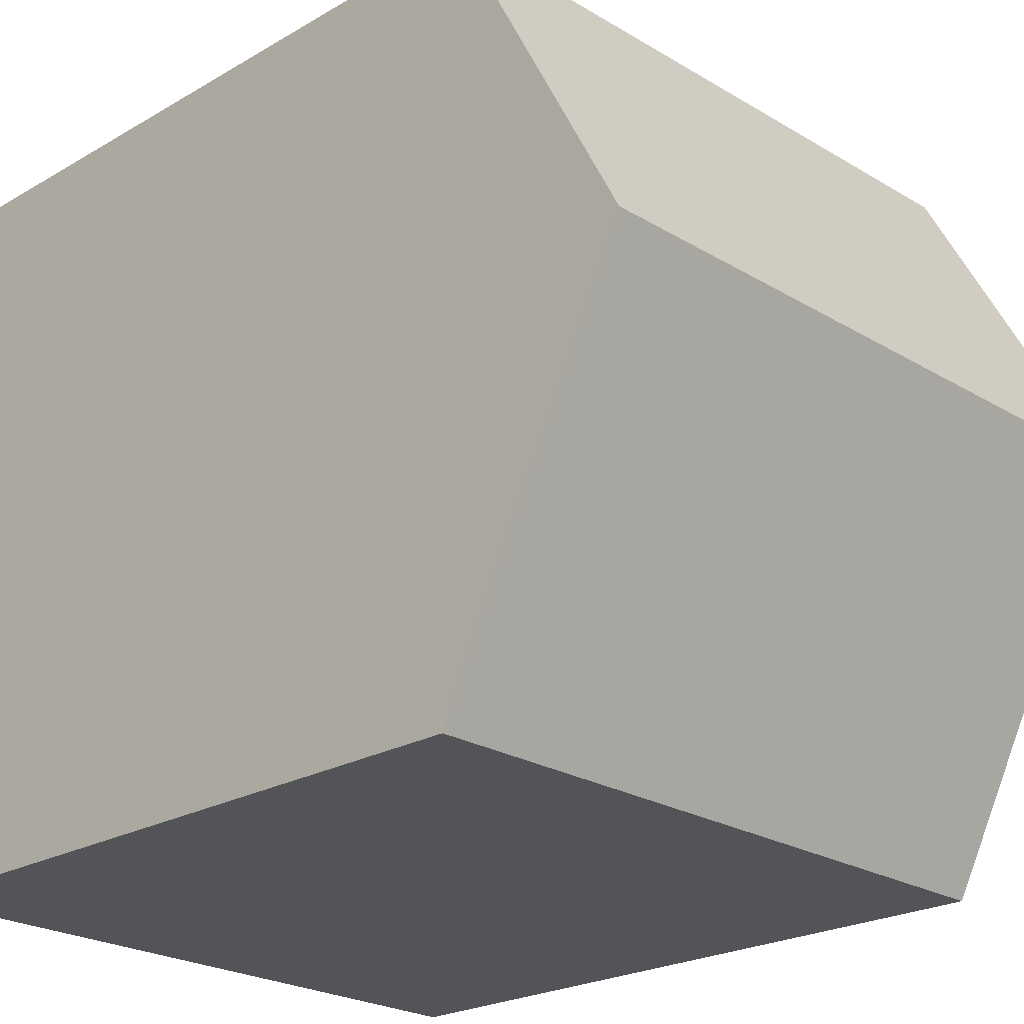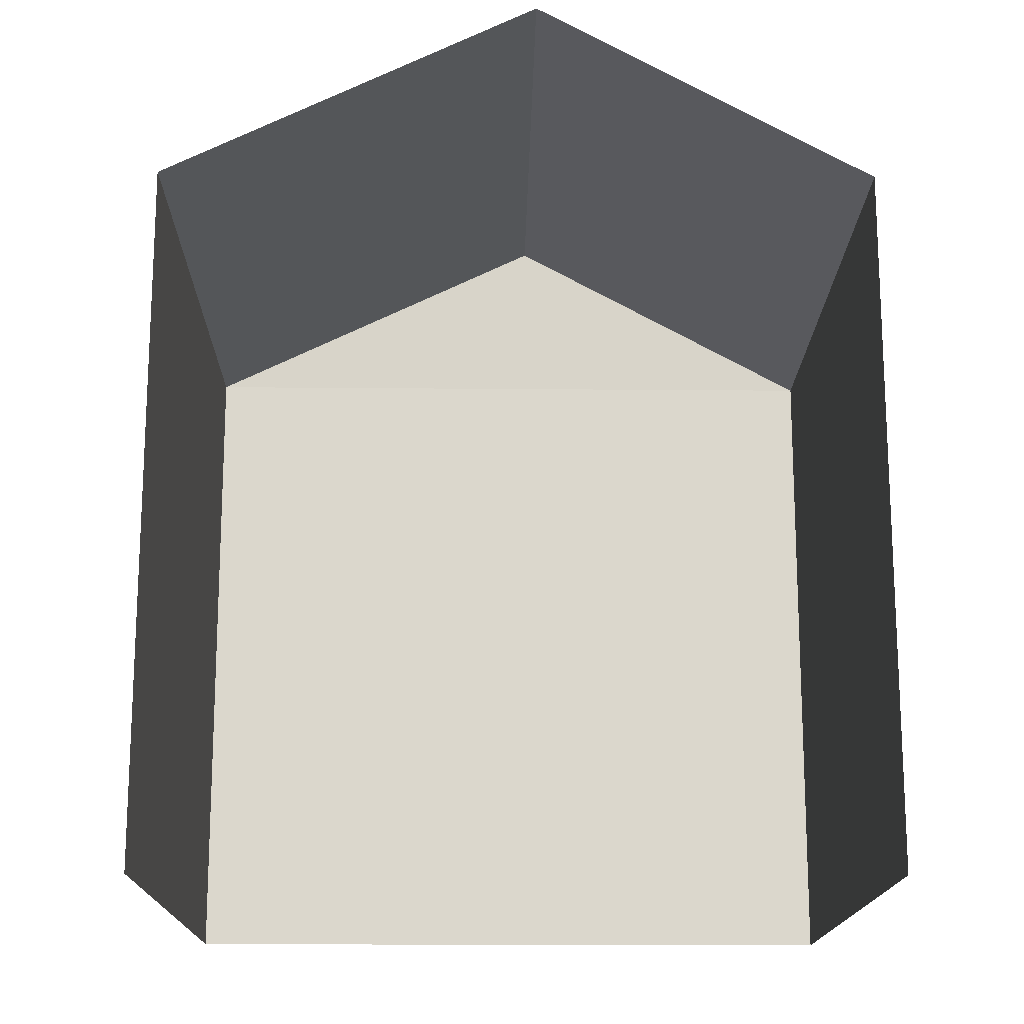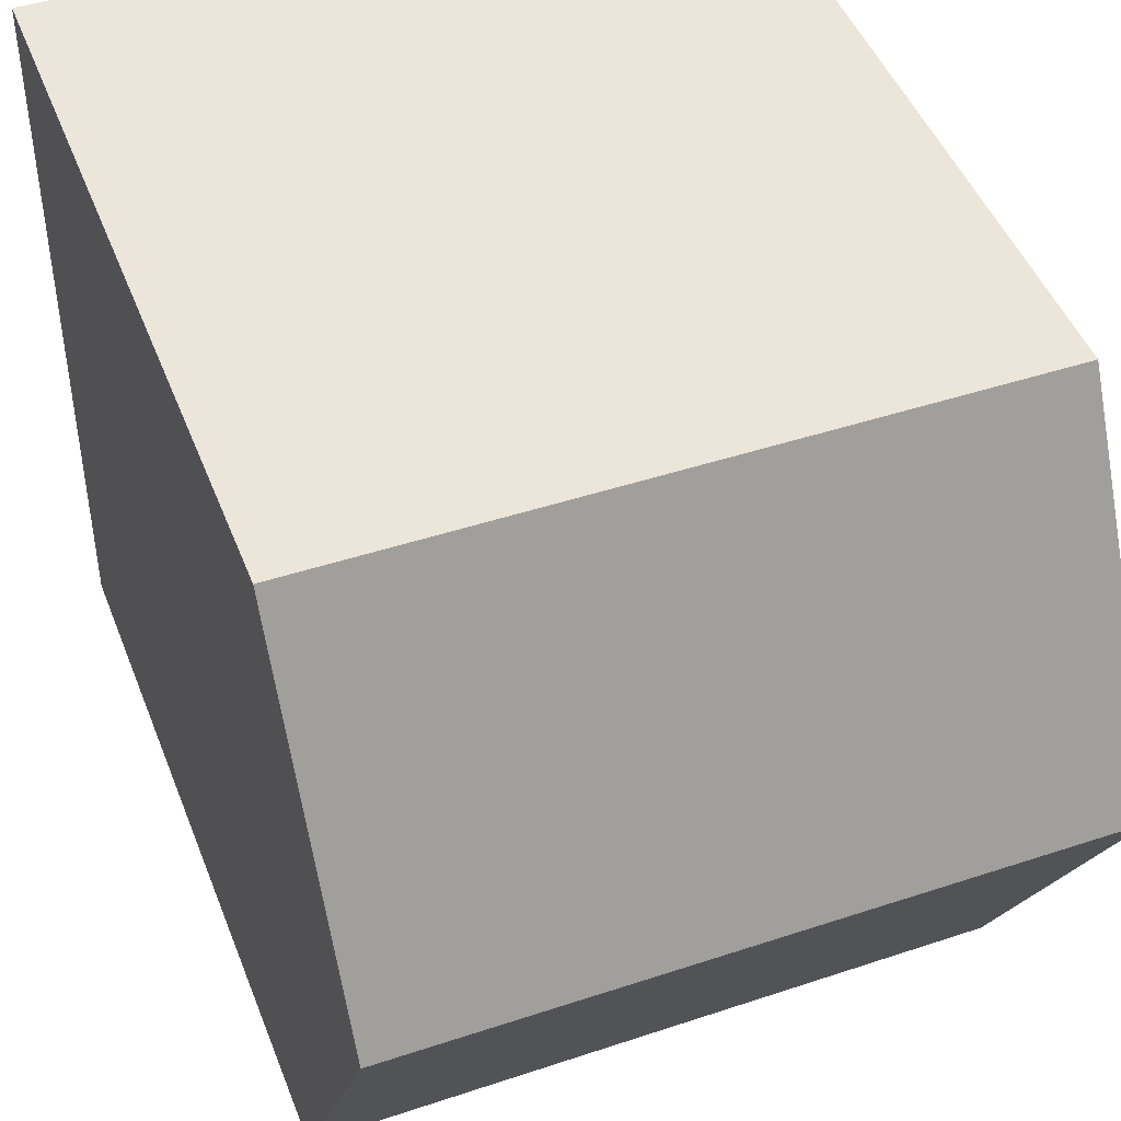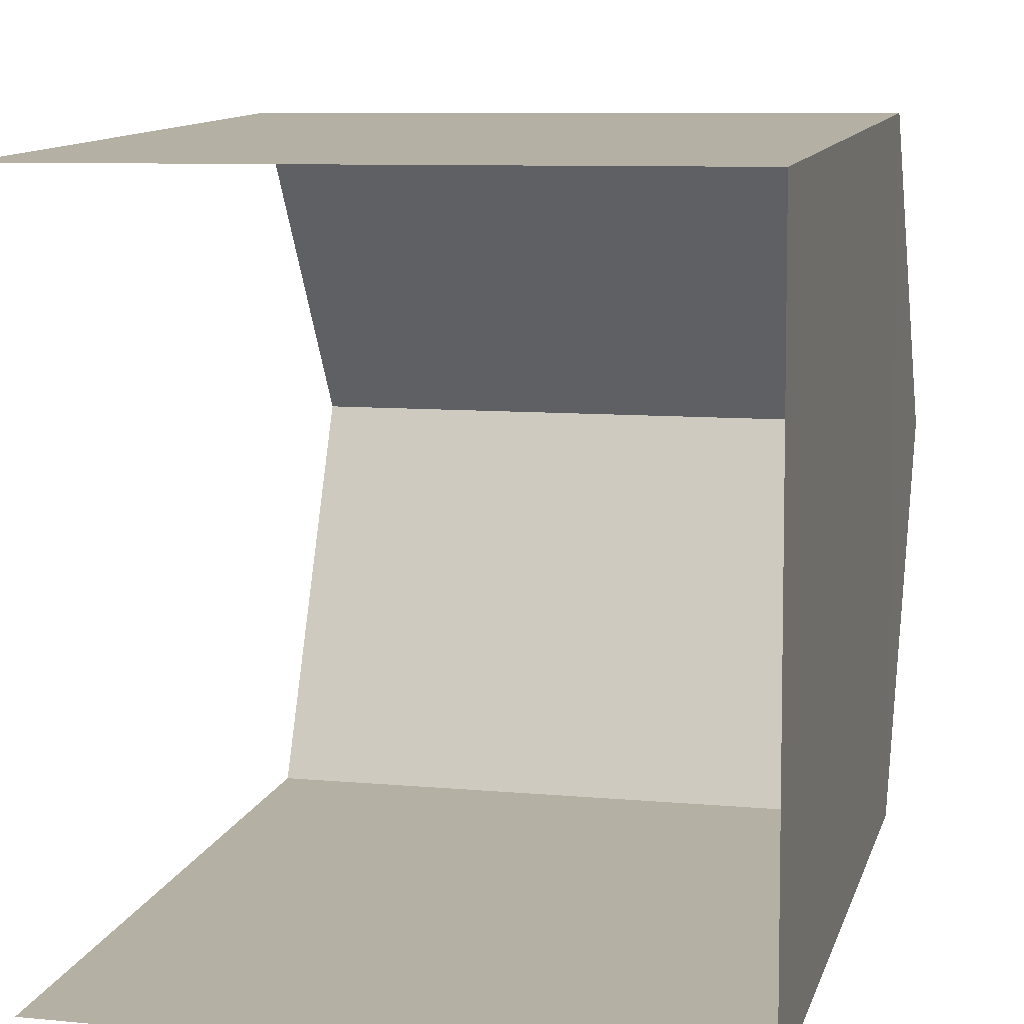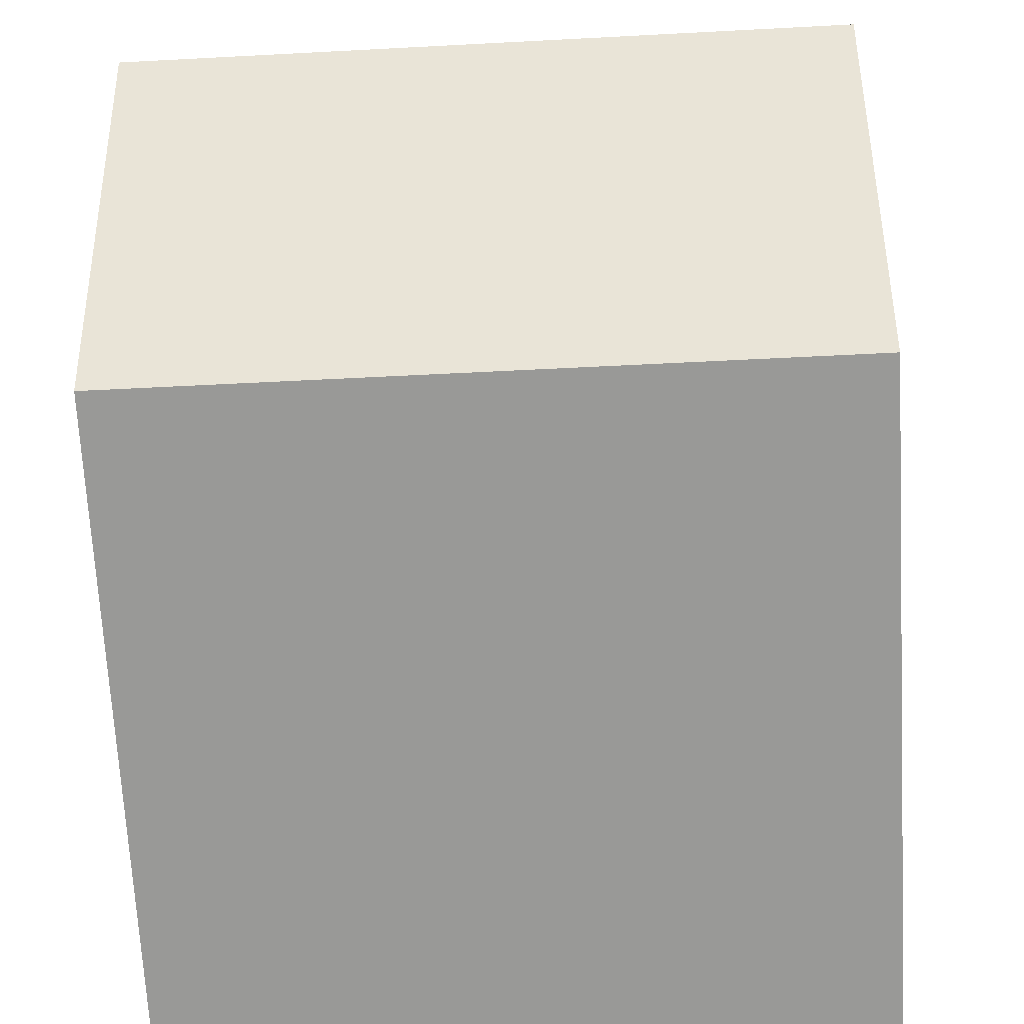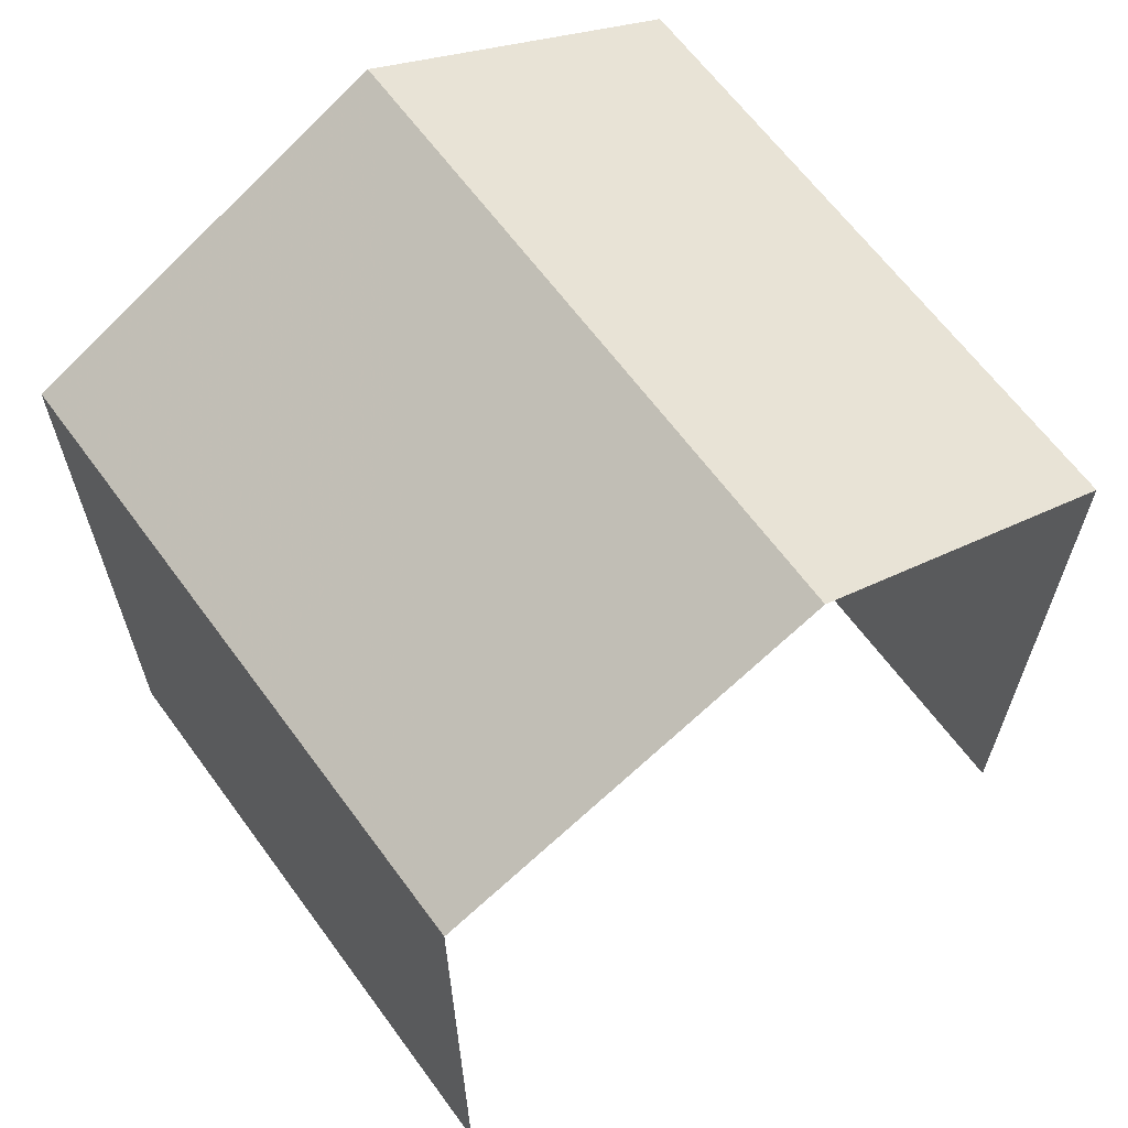
<metadata>
{"format":"obj","ext":"obj","renderer":"f3d","projection":"perspective","resolution":1024,"background":"white","views":[{"elev":-22.7,"azim":-45.0,"up":"+Y"},{"elev":-16.2,"azim":88.4,"up":"+Z"},{"elev":47.4,"azim":-21.0,"up":"+Y"},{"elev":11.8,"azim":-165.3,"up":"+Y"},{"elev":-68.9,"azim":3.1,"up":"+Y"},{"elev":63.8,"azim":52.9,"up":"+Z"}]}
</metadata>
<code>
v -3.736e+05 -1.034e+05 28.61
v -3.736e+05 -1.034e+05 28.61
v -3.736e+05 -1.034e+05 28.61
v -3.736e+05 -1.034e+05 28.61
v -3.736e+05 -1.034e+05 35
v -3.736e+05 -1.034e+05 33.67
v -3.736e+05 -1.034e+05 35
v -3.736e+05 -1.034e+05 33.67
v -3.736e+05 -1.034e+05 33.67
v -3.736e+05 -1.034e+05 33.67
f 1 2 3
f 4 1 3
f 2 1 6
f 6 9 7
f 6 1 9
f 5 6 7
f 5 8 6
f 9 10 5
f 7 9 5
f 10 4 8
f 10 8 5
f 4 3 8
f 8 3 2
f 6 8 2
f 10 1 4
f 10 9 1

</code>
